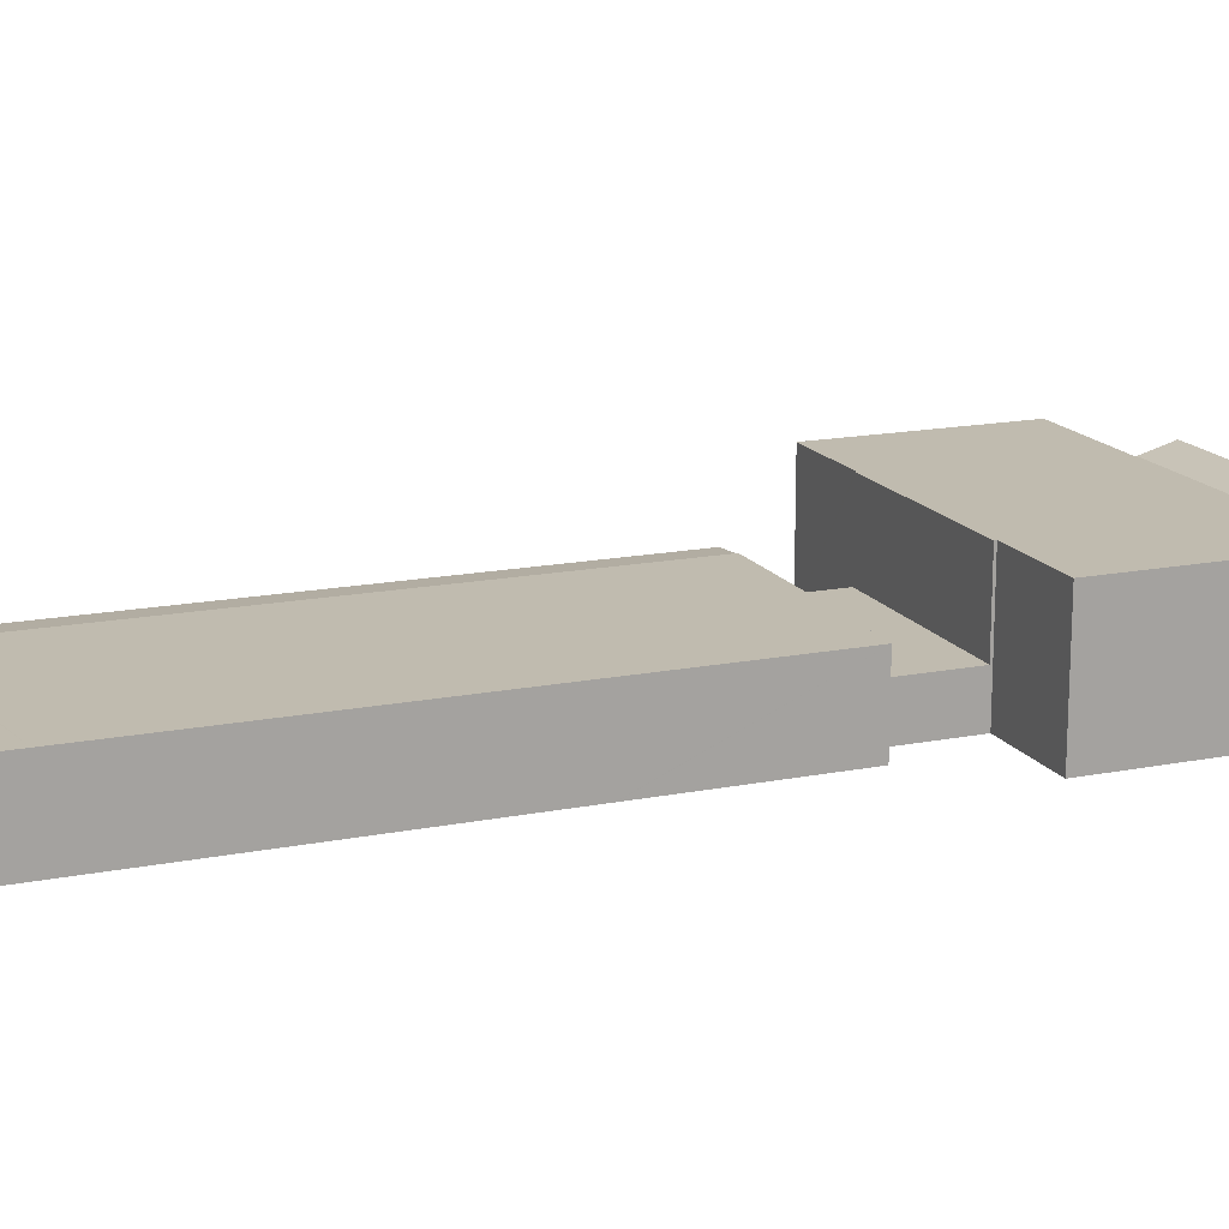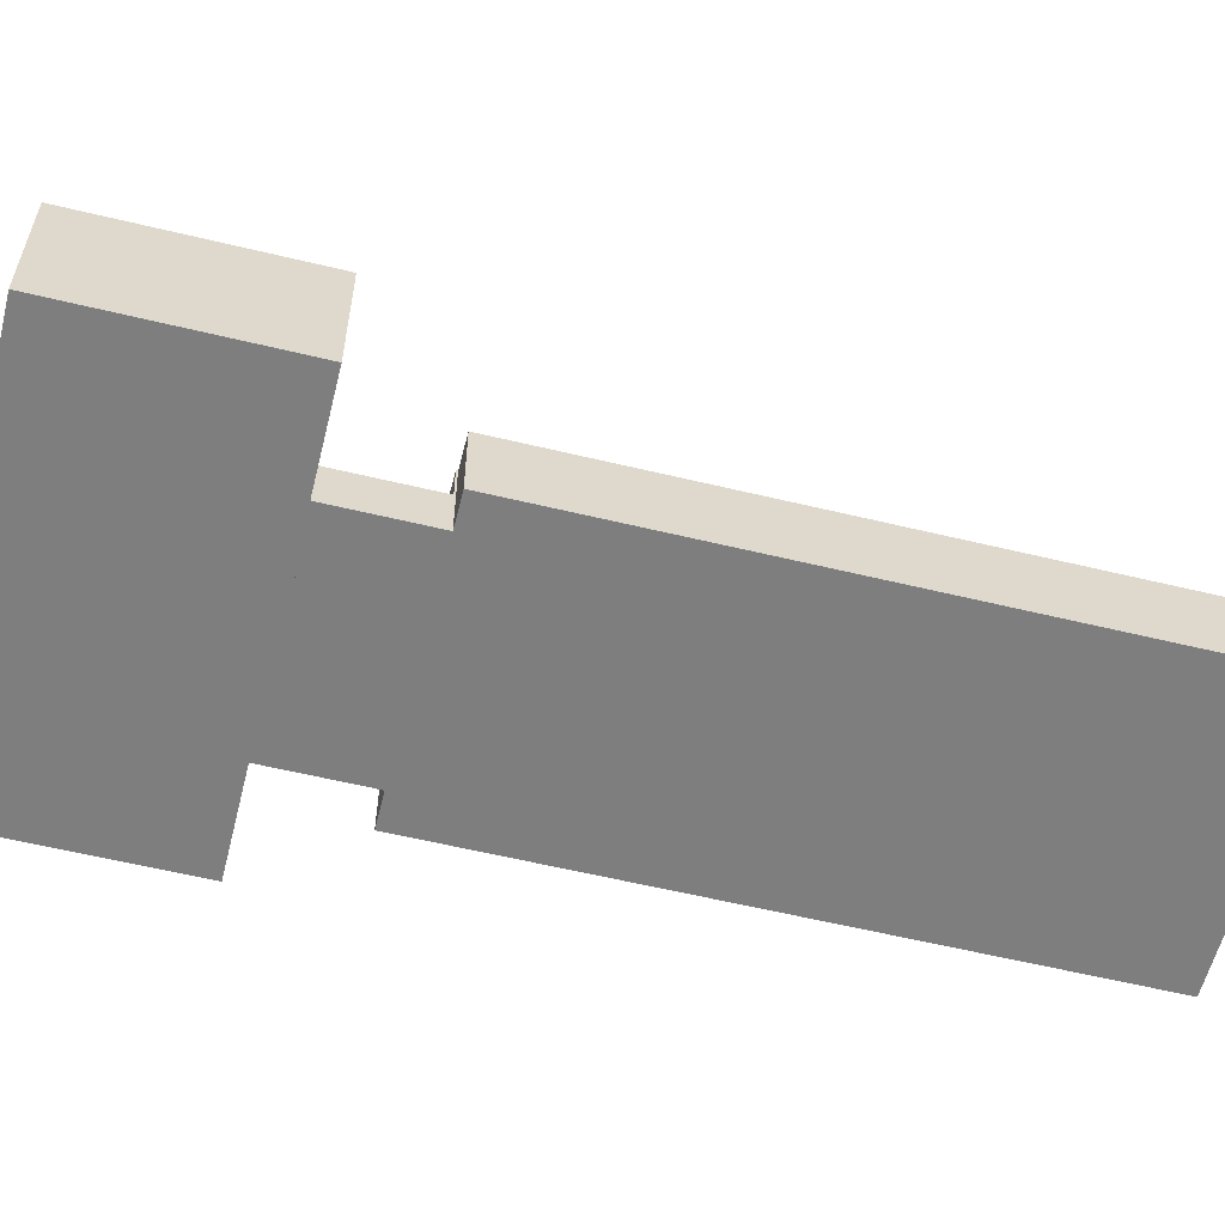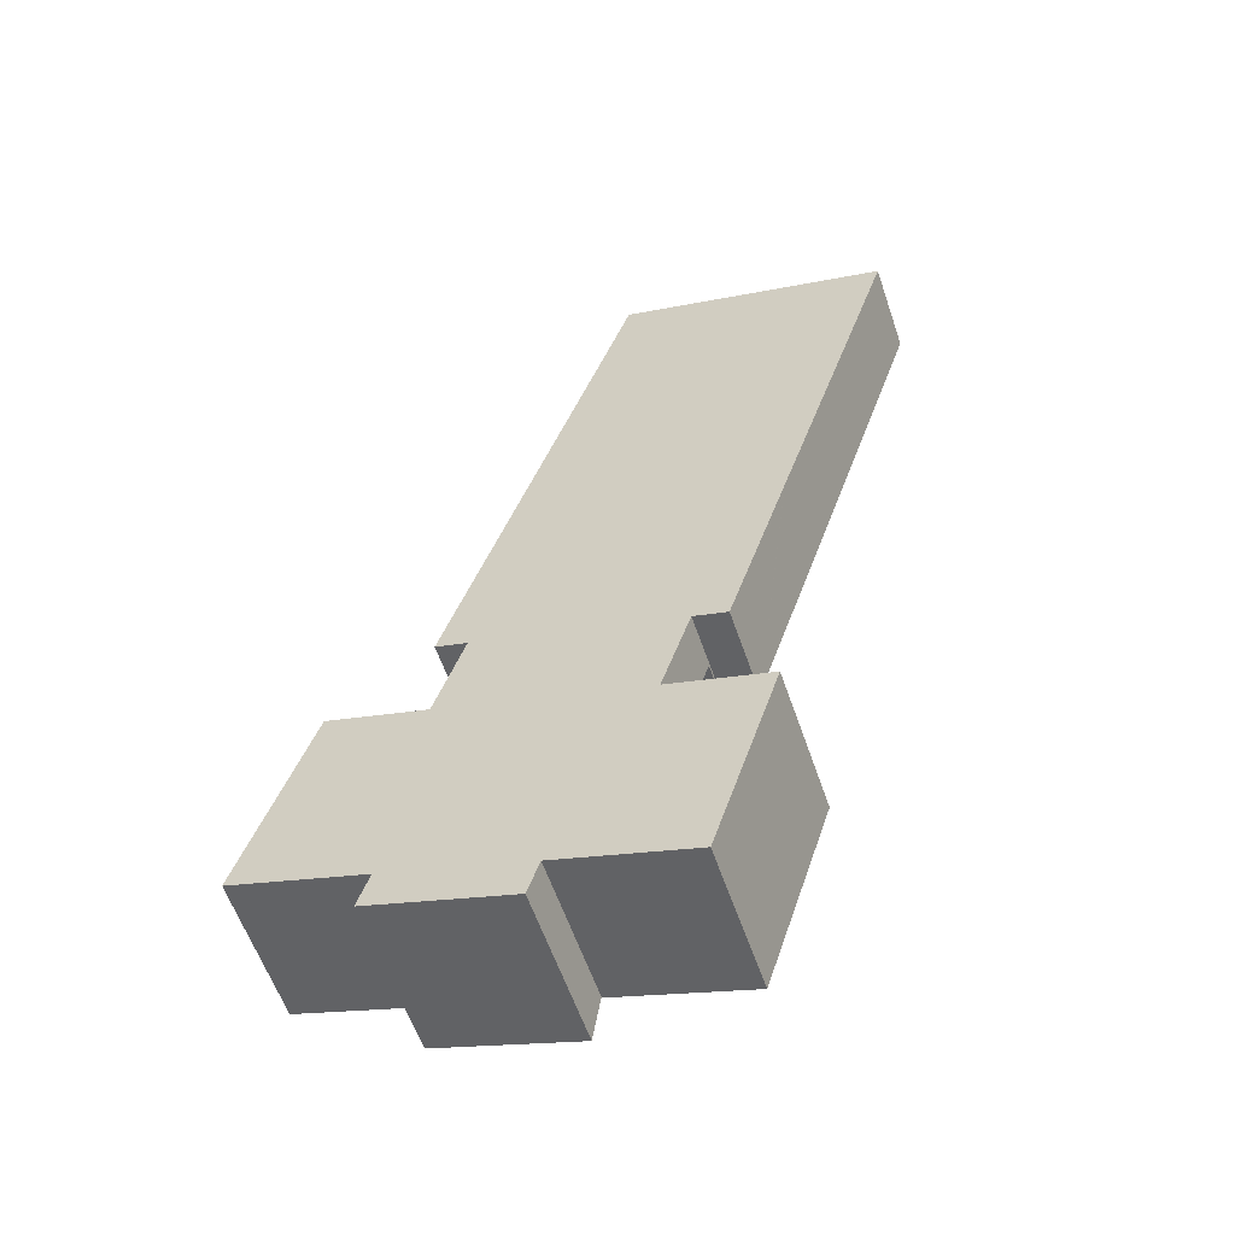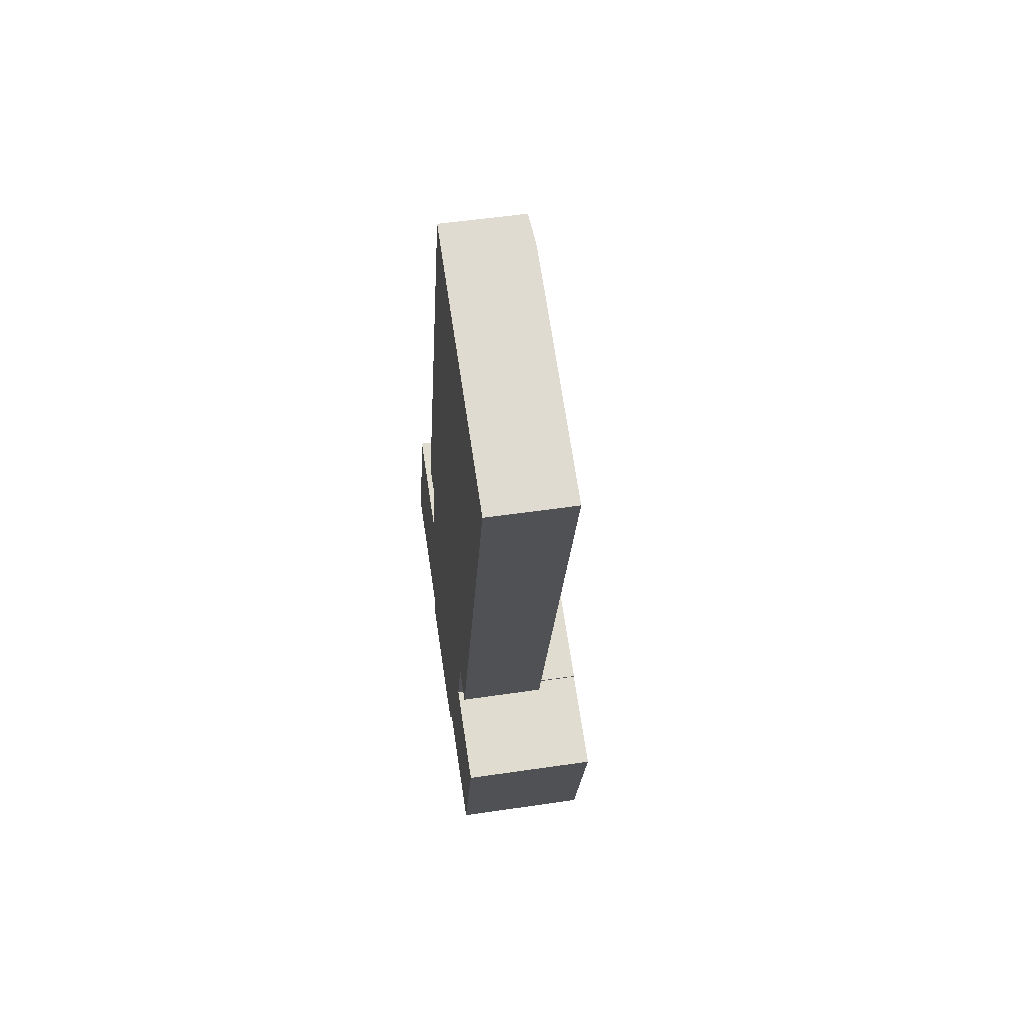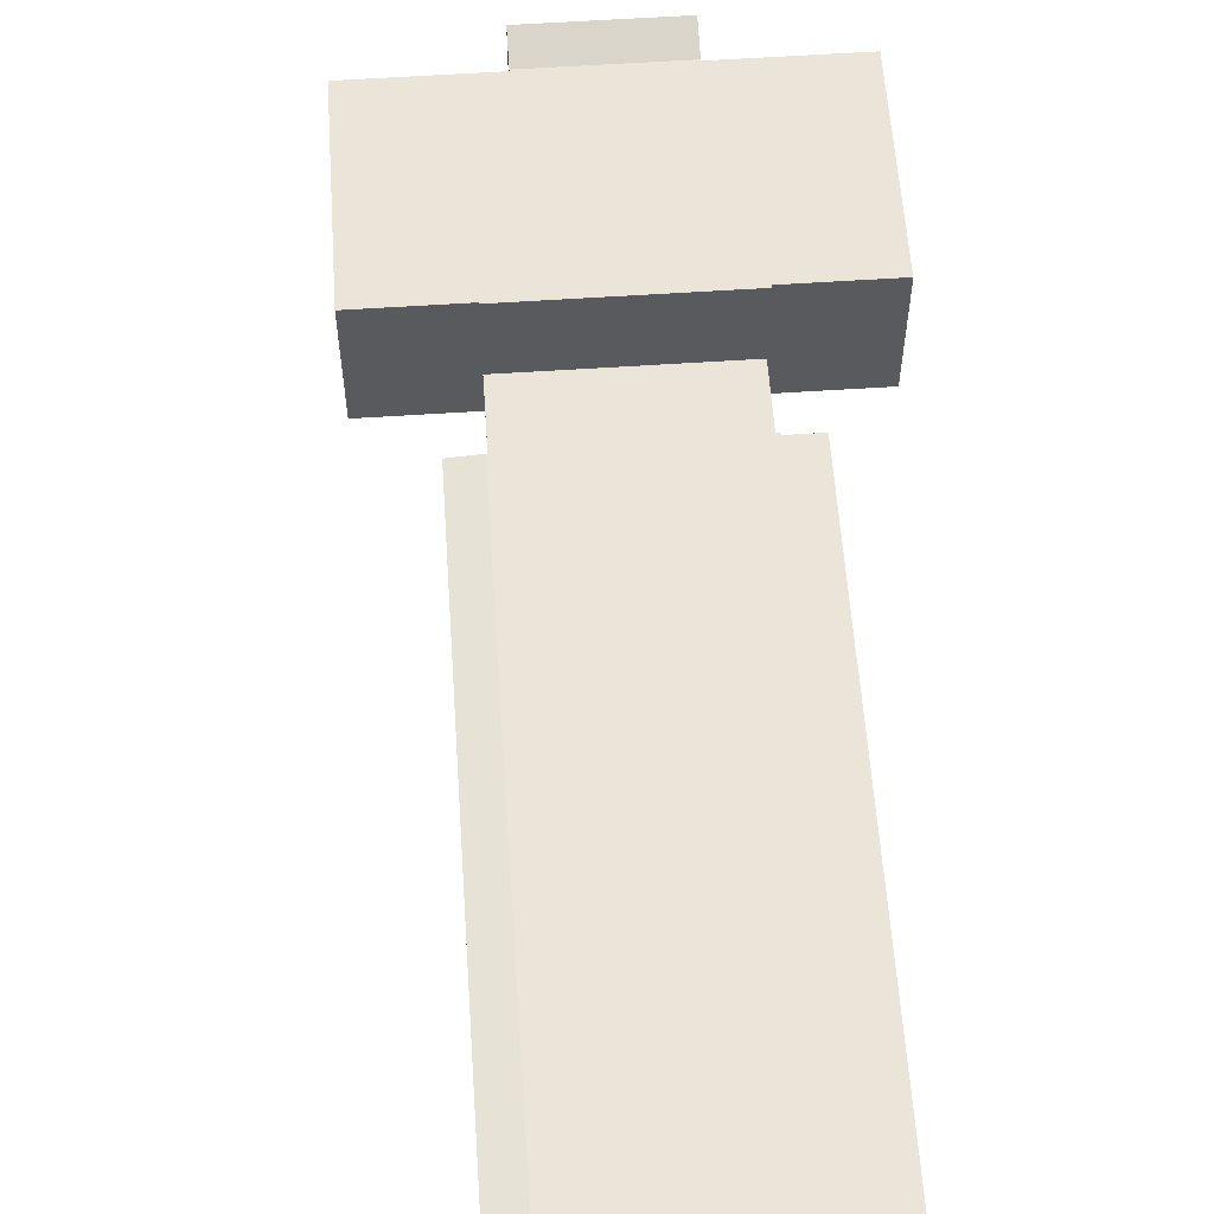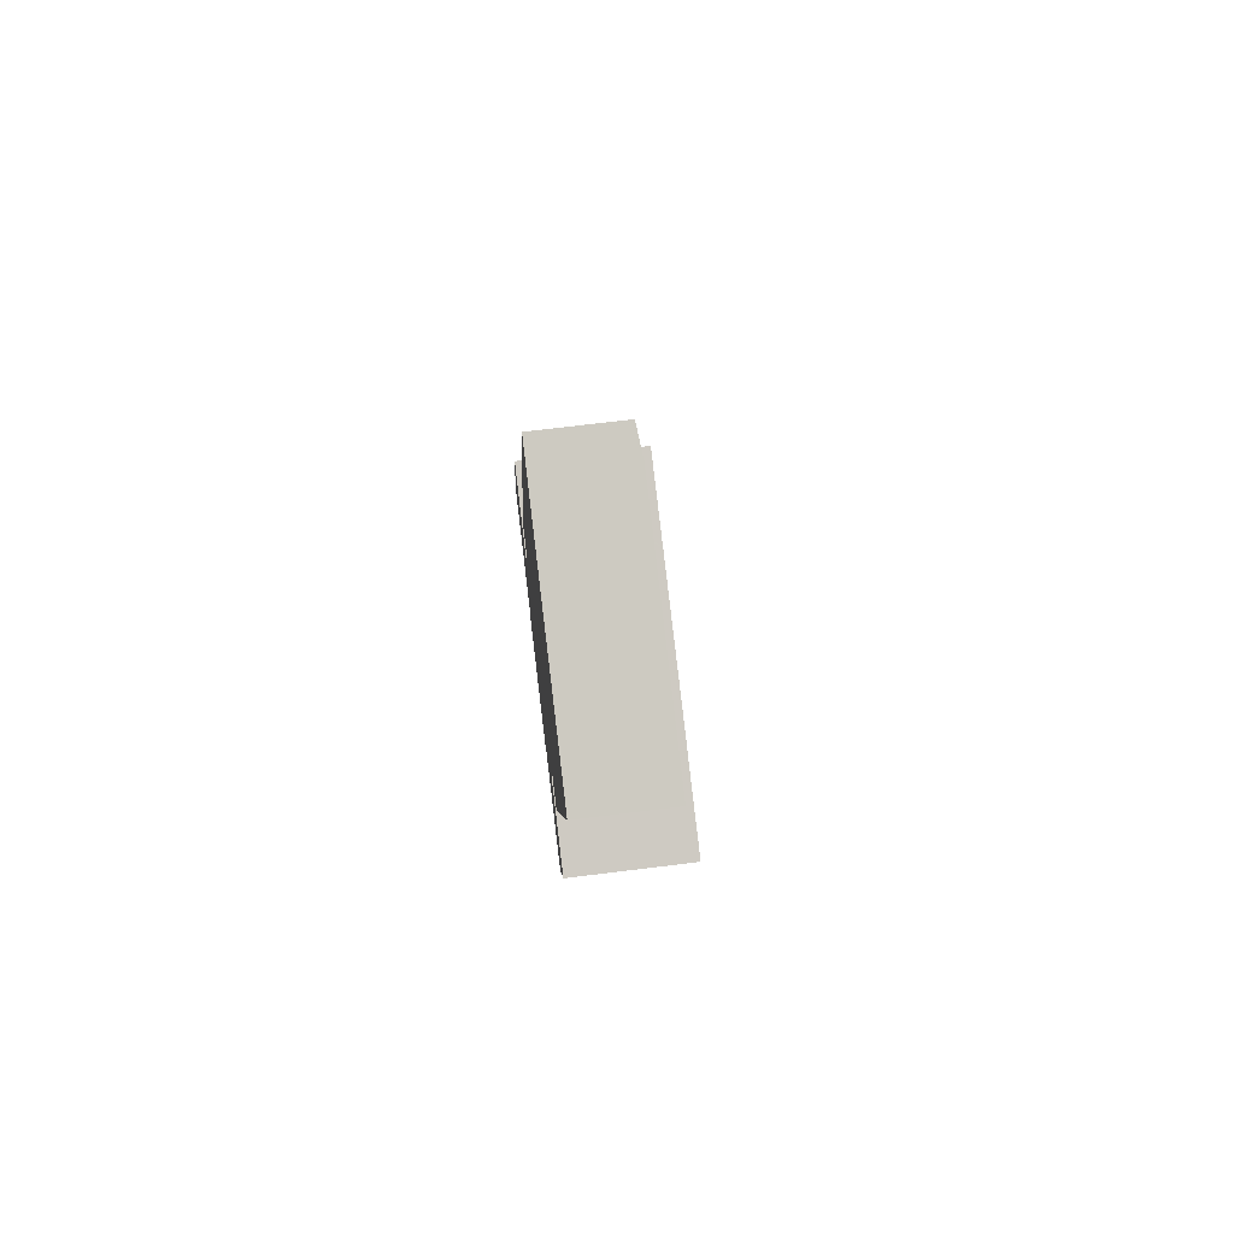
<metadata>
{"format":"obj","ext":"obj","renderer":"f3d","projection":"perspective","resolution":1024,"background":"white","views":[{"elev":16.2,"azim":85.3,"up":"+Y"},{"elev":-59.4,"azim":-86.5,"up":"+Y"},{"elev":-59.2,"azim":18.9,"up":"+Z"},{"elev":52.9,"azim":81.0,"up":"+Z"},{"elev":58.9,"azim":13.5,"up":"+Y"},{"elev":68.9,"azim":82.9,"up":"+Z"}]}
</metadata>
<code>
v  45.65 6.475 56.29
v  28.38 6.468 64.4
v  30.8 6.475 63.62
v  12.25 6.23 21
v  14.54 6.468 20.27
v  18.86 6.23 42.1
v  24.27 6.23 59.35
v  26.09 6.23 65.14
v  41.53 6.475 60.15
v  43.96 6.475 59.36
v  46.37 6.475 58.58
v  27.66 6.475 15.9
v  30.05 6.475 15.3
v  30 6.475 15.14
v  41.2 6.475 42.1
v  41.17 6.475 42.01
v  37.06 6.475 28.92
v  37.05 6.475 28.86
v  32.55 6.475 14.52
v  30.14 6.475 15.27
v  16.92 6.475 19.38
v  14.64 6.468 20.25
v  14.6 6.468 20.13
v  12.25 -1.286e-15 21
v  26.09 -3.989e-15 65.14
v  18.86 -2.578e-15 42.1
v  24.27 -3.634e-15 59.35
v  14.6 -1.232e-15 20.13
v  14.64 -1.24e-15 20.25
v  28.38 -3.944e-15 64.4
v  30.8 -3.896e-15 63.62
v  41.53 -3.683e-15 60.15
v  43.96 -3.635e-15 59.36
v  46.37 -3.587e-15 58.58
v  45.65 -3.447e-15 56.29
v  41.2 -2.578e-15 42.1
v  41.17 -2.573e-15 42.01
v  37.06 -1.771e-15 28.92
v  37.05 -1.767e-15 28.86
v  32.55 -8.89e-16 14.52
v  30.05 -9.37e-16 15.3
v  30 -9.274e-16 15.14
v  30.14 -9.352e-16 15.27
v  27.66 -9.736e-16 15.9
v  16.92 -1.186e-15 19.38
v  14.54 -1.241e-15 20.27
v  20.51 10.49 -6.57
v  9.97 10.49 -3.126
v  20.54 10.49 -6.475
v  9.93 10.49 -3.253
v  14.81 10.49 12.63
v  12.45 10.49 13.27
v  12.48 10.49 13.36
v  9.963 10.49 14.05
v  3.159 10.49 10.07
v  4.902 10.49 15.63
v  12.36 10.49 13.3
v  25.58 10.49 9.257
v  27.92 10.49 8.524
v  27.86 10.49 8.339
v  27.96 10.49 8.309
v  30.46 10.49 7.524
v  35.37 10.49 5.986
v  33.65 10.49 0.506
v  0 10.49 6.421e-16
v  30.57 10.49 -9.314
v  5.061 10.49 -1.587
v  7.456 10.49 -2.338
v  9.877 10.49 -3.097
v  20.64 10.49 -6.505
v  23.07 10.49 -7.268
v  25.58 10.49 -8.053
v  30.48 10.49 -9.591
v  35.37 -3.665e-16 5.986
v  30.48 5.873e-16 -9.591
v  33.65 -3.098e-17 0.506
v  30.57 5.703e-16 -9.314
v  20.54 3.965e-16 -6.475
v  20.51 4.023e-16 -6.57
v  27.92 -5.219e-16 8.524
v  27.86 -5.106e-16 8.339
v  20.64 3.983e-16 -6.505
v  25.58 4.931e-16 -8.053
v  23.07 4.45e-16 -7.268
v  9.93 1.992e-16 -3.253
v  9.97 1.914e-16 -3.126
v  0 0 0
v  9.877 1.896e-16 -3.097
v  7.456 1.432e-16 -2.338
v  5.061 9.718e-17 -1.587
v  3.159 -6.169e-16 10.07
v  4.902 -9.574e-16 15.63
v  12.45 -8.124e-16 13.27
v  12.48 -8.182e-16 13.36
v  12.36 -8.142e-16 13.3
v  9.963 -8.602e-16 14.05
v  14.81 -7.736e-16 12.63
v  25.58 -5.668e-16 9.257
v  27.96 -5.088e-16 8.309
v  30.46 -4.607e-16 7.524
v  9.112 11.21 -5.862
v  20.51 10.45 -6.57
v  19.7 11.21 -9.18
v  9.93 10.45 -3.253
v  9.112 3.589e-16 -5.862
v  19.7 5.621e-16 -9.18
v  14.6 3.785 20.13
v  14.81 3.785 12.63
v  12.48 3.785 13.36
v  25.58 3.785 9.257
v  16.92 3.785 19.38
v  27.66 3.785 15.9
v  27.92 3.785 8.524
v  29.65 3.785 14.05
v  30 3.785 15.14
v  29.65 -8.602e-16 14.05
g defaultobject
f 1 2 3
f 4 2 5
f 2 4 6
f 2 6 7
f 2 7 8
f 9 1 3
f 1 9 10
f 1 10 11
f 12 13 14
f 15 2 1
f 2 15 16
f 2 16 17
f 2 17 18
f 2 18 19
f 2 19 20
f 2 20 13
f 2 13 12
f 2 12 21
f 2 21 22
f 22 21 23
f 5 2 22
f 24 6 4
f 6 24 7
f 7 24 8
f 8 24 25
f 25 24 26
f 25 26 27
f 28 22 23
f 22 28 29
f 25 2 8
f 2 25 3
f 3 25 30
f 3 30 31
f 3 31 9
f 9 31 32
f 9 32 10
f 10 32 33
f 10 33 11
f 11 33 34
f 34 1 11
f 1 34 35
f 1 35 15
f 15 35 36
f 15 36 16
f 16 36 17
f 17 36 37
f 17 37 38
f 17 38 18
f 18 38 19
f 19 38 39
f 19 39 40
f 41 14 13
f 14 41 42
f 40 20 19
f 20 40 13
f 13 40 41
f 41 40 43
f 42 12 14
f 12 42 21
f 21 42 44
f 21 44 45
f 21 45 23
f 23 45 28
f 29 5 22
f 5 29 4
f 4 29 24
f 24 29 46
f 39 43 40
f 43 39 41
f 41 39 44
f 44 39 45
f 45 39 28
f 28 39 29
f 29 39 46
f 46 39 24
f 24 39 26
f 26 39 38
f 26 38 37
f 26 37 36
f 26 36 35
f 26 35 27
f 27 35 34
f 27 34 33
f 27 33 32
f 27 32 31
f 27 31 25
f 25 31 30
f 44 42 41
f 47 48 49
f 48 47 50
f 51 52 53
f 54 55 56
f 55 54 57
f 55 57 52
f 55 52 51
f 55 51 58
f 55 58 59
f 55 59 60
f 55 60 61
f 55 61 62
f 55 62 63
f 55 63 64
f 55 64 65
f 65 64 66
f 65 66 67
f 67 66 68
f 68 66 69
f 69 66 48
f 48 66 70
f 70 66 71
f 71 66 72
f 72 66 73
f 74 64 63
f 64 74 66
f 66 74 73
f 73 74 75
f 75 74 76
f 75 76 77
f 78 47 49
f 47 78 79
f 80 60 59
f 60 80 81
f 75 72 73
f 72 75 71
f 71 75 70
f 70 75 49
f 49 75 82
f 49 82 78
f 82 75 83
f 82 83 84
f 79 50 47
f 50 79 85
f 86 69 48
f 69 86 68
f 68 86 67
f 67 86 65
f 65 86 87
f 87 86 88
f 87 88 89
f 87 89 90
f 85 48 50
f 48 85 86
f 87 55 65
f 55 87 91
f 55 91 56
f 56 91 92
f 93 53 52
f 53 93 94
f 92 54 56
f 54 92 57
f 57 92 52
f 52 92 95
f 52 95 93
f 95 92 96
f 94 51 53
f 51 94 58
f 58 94 97
f 58 97 98
f 58 98 59
f 59 98 80
f 81 61 60
f 61 81 62
f 62 81 63
f 63 81 99
f 63 99 74
f 74 99 100
f 78 85 79
f 85 78 86
f 91 96 92
f 96 91 87
f 96 87 95
f 95 87 90
f 95 90 93
f 93 90 97
f 97 90 98
f 98 90 89
f 98 89 88
f 98 88 86
f 98 86 82
f 98 82 80
f 80 82 81
f 81 82 99
f 99 82 100
f 100 82 74
f 74 82 84
f 74 84 83
f 74 83 76
f 76 83 75
f 76 75 77
f 97 94 93
f 101 102 103
f 102 101 104
f 105 104 101
f 104 105 85
f 85 102 104
f 102 85 79
f 102 106 103
f 106 102 79
f 106 101 103
f 101 106 105
f 106 85 105
f 85 106 79
f 107 108 109
f 108 107 110
f 110 107 111
f 110 111 112
f 110 112 113
f 113 112 114
f 114 112 115
f 28 111 107
f 111 28 112
f 112 28 115
f 115 28 42
f 42 28 45
f 42 45 44
f 42 114 115
f 114 42 113
f 113 42 80
f 80 42 116
f 80 110 113
f 110 80 98
f 110 98 108
f 108 98 97
f 108 97 109
f 109 97 94
f 94 107 109
f 107 94 28
f 44 116 42
f 116 44 80
f 80 44 45
f 80 45 98
f 98 45 97
f 97 45 28
f 97 28 94

</code>
